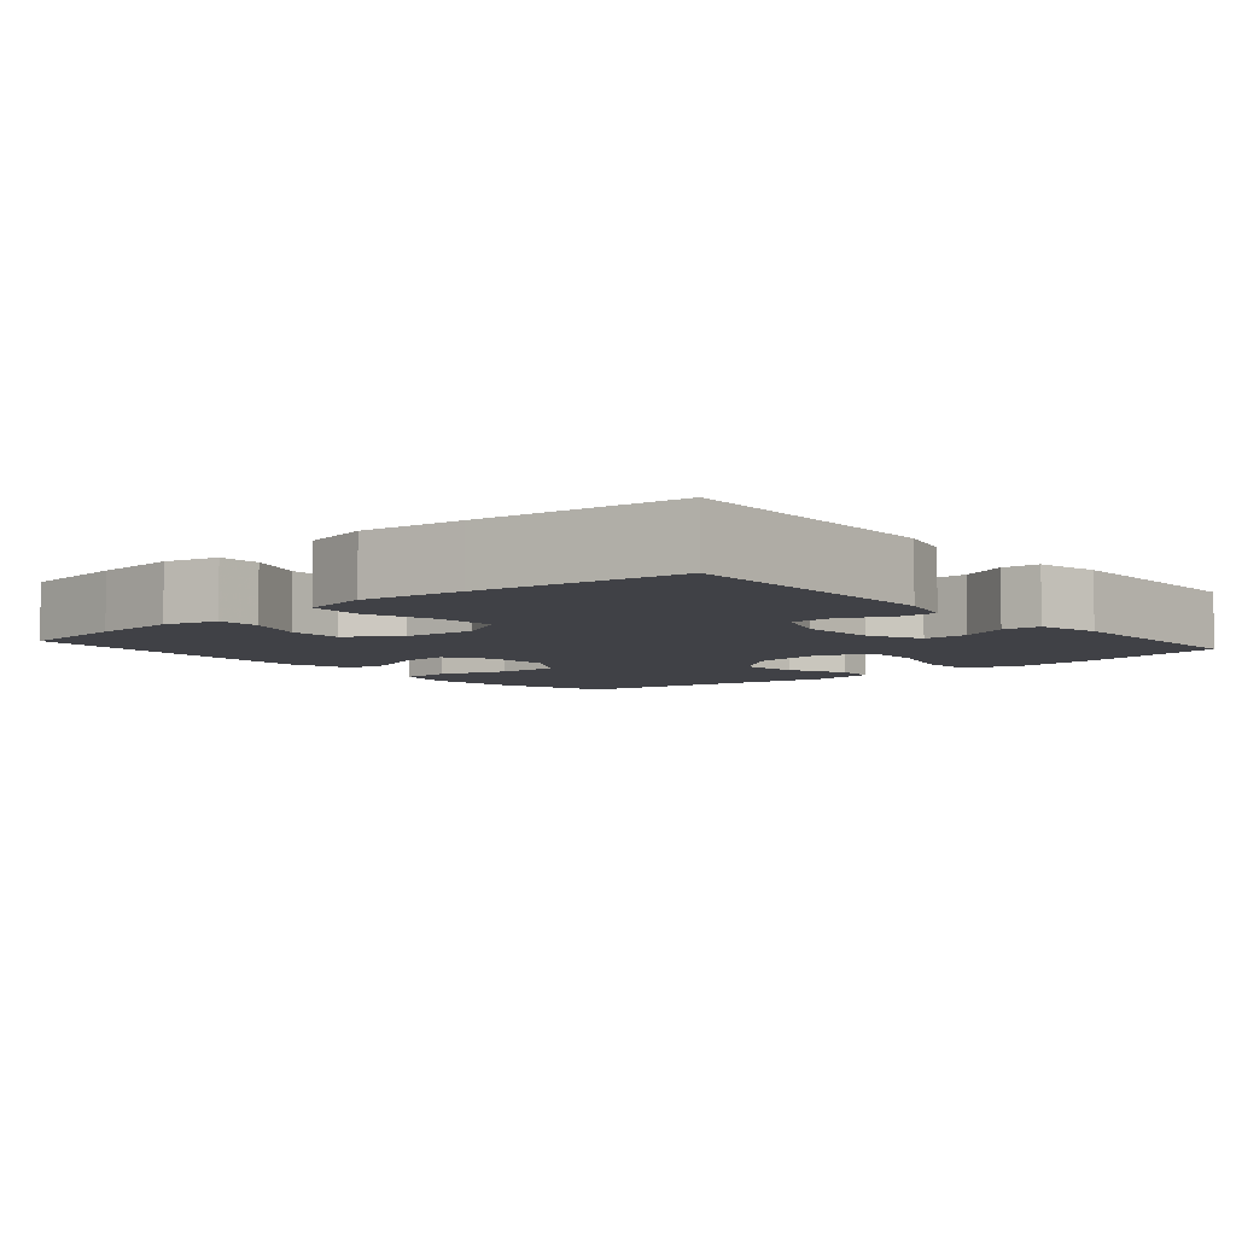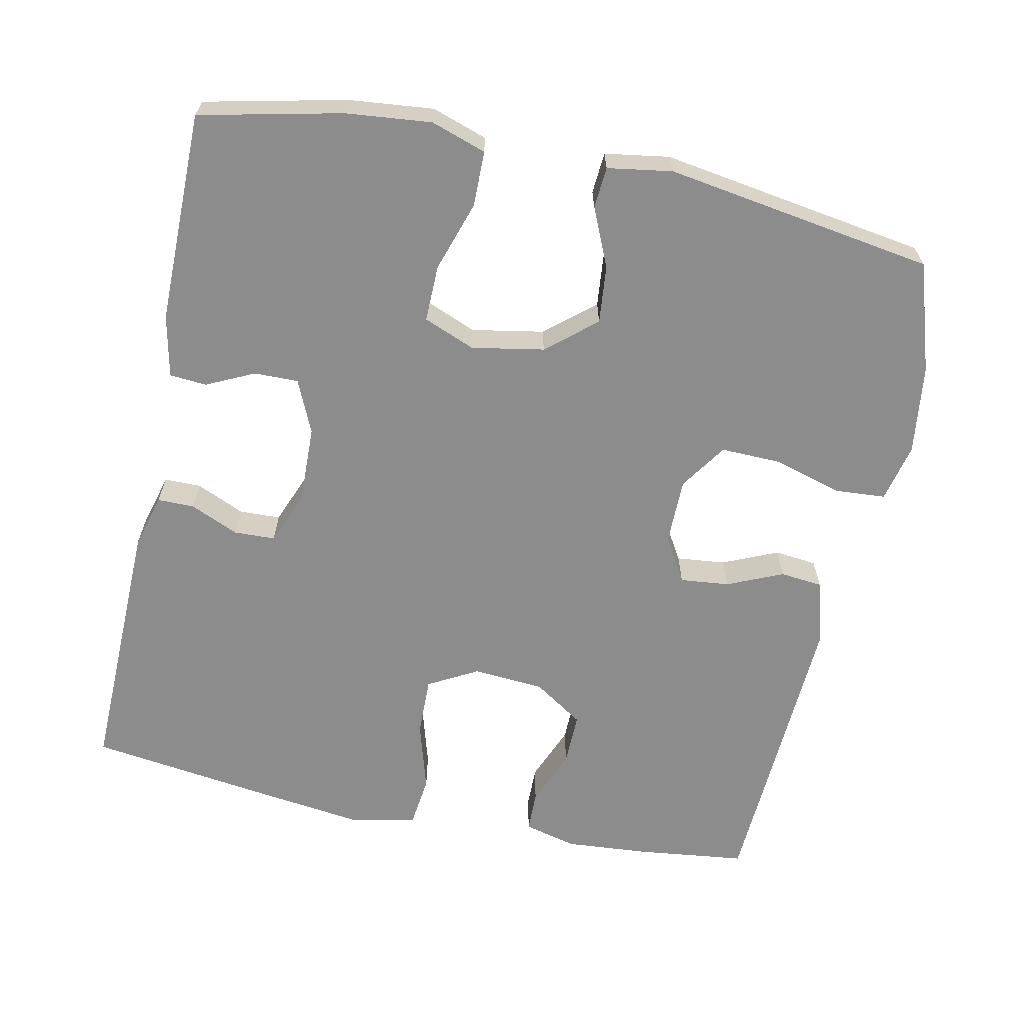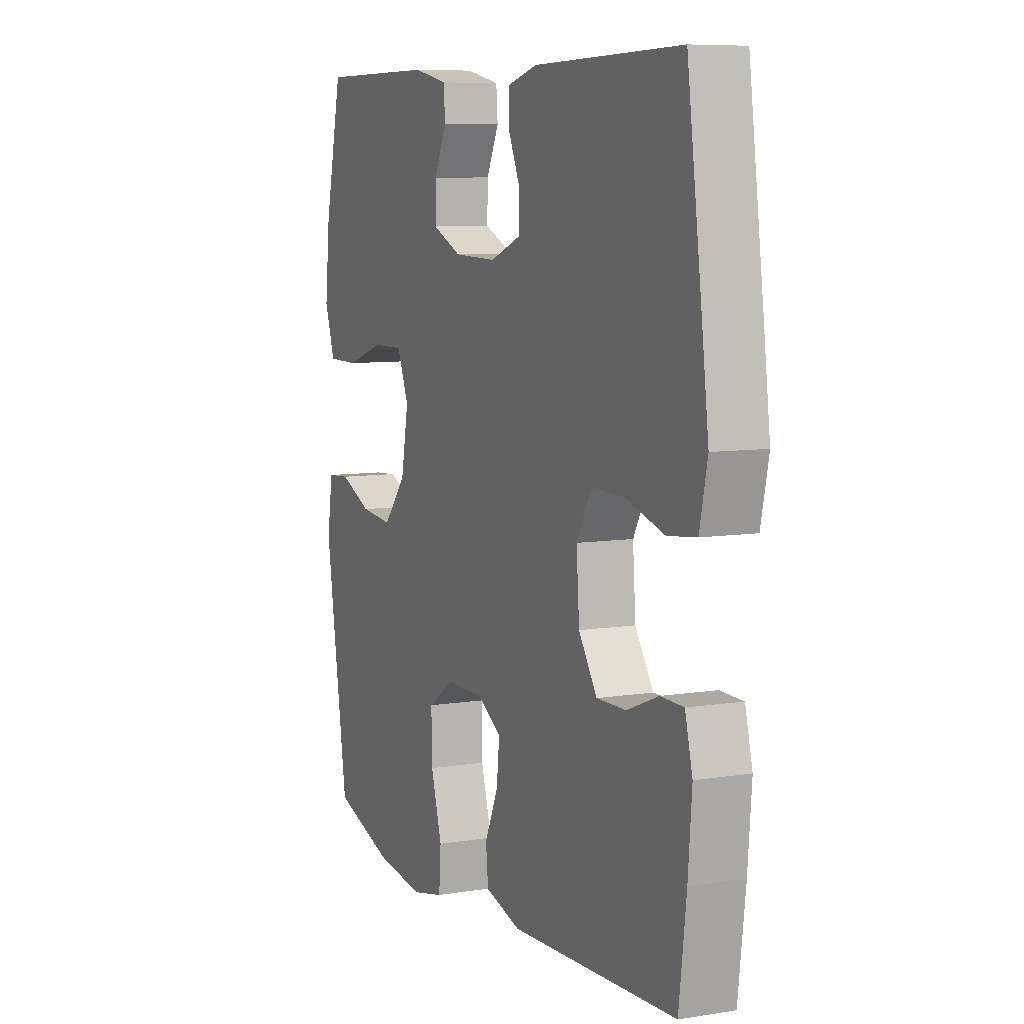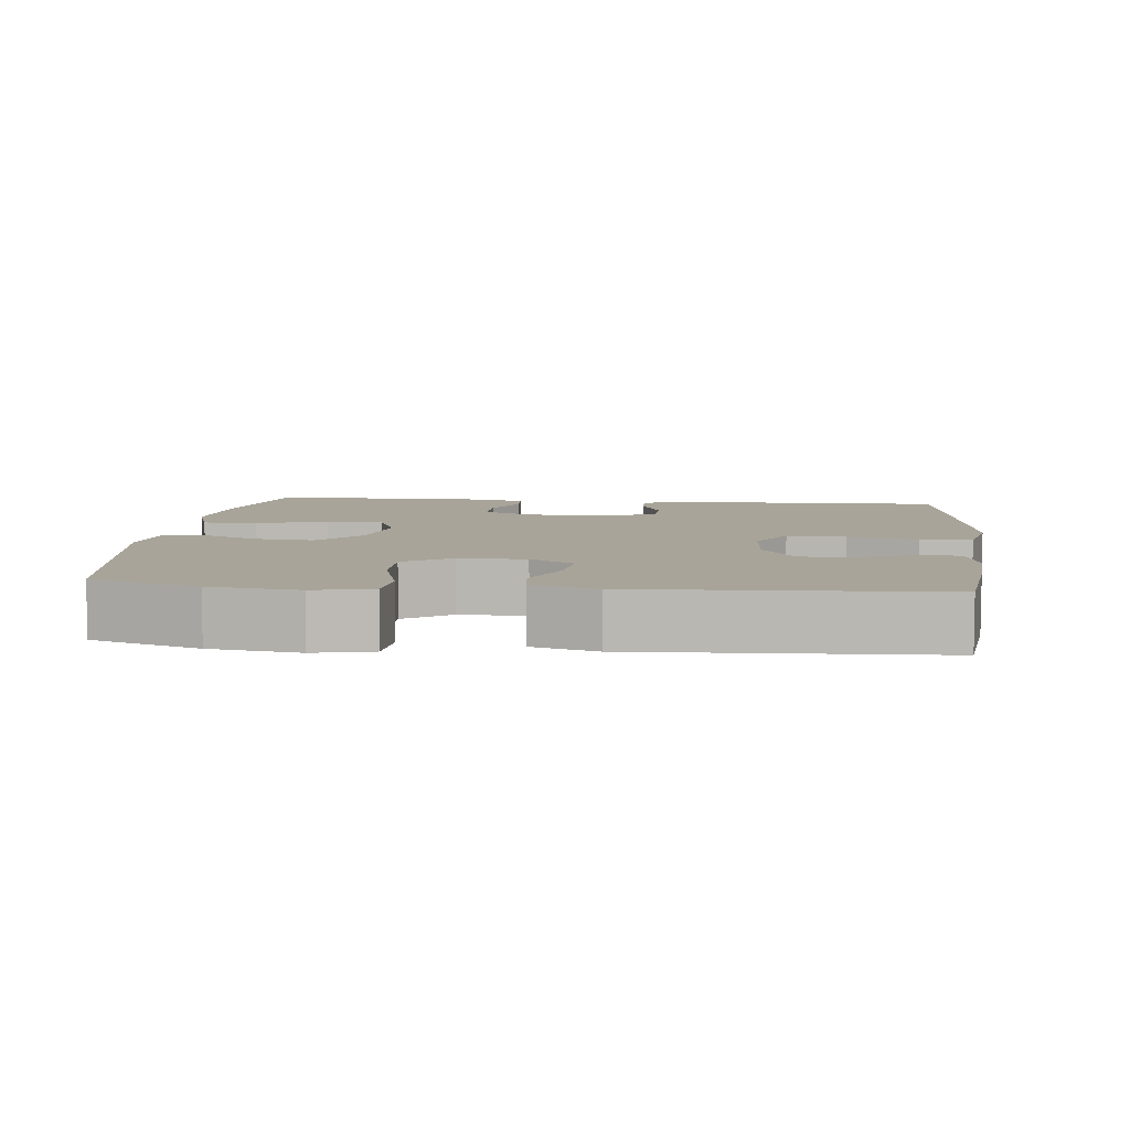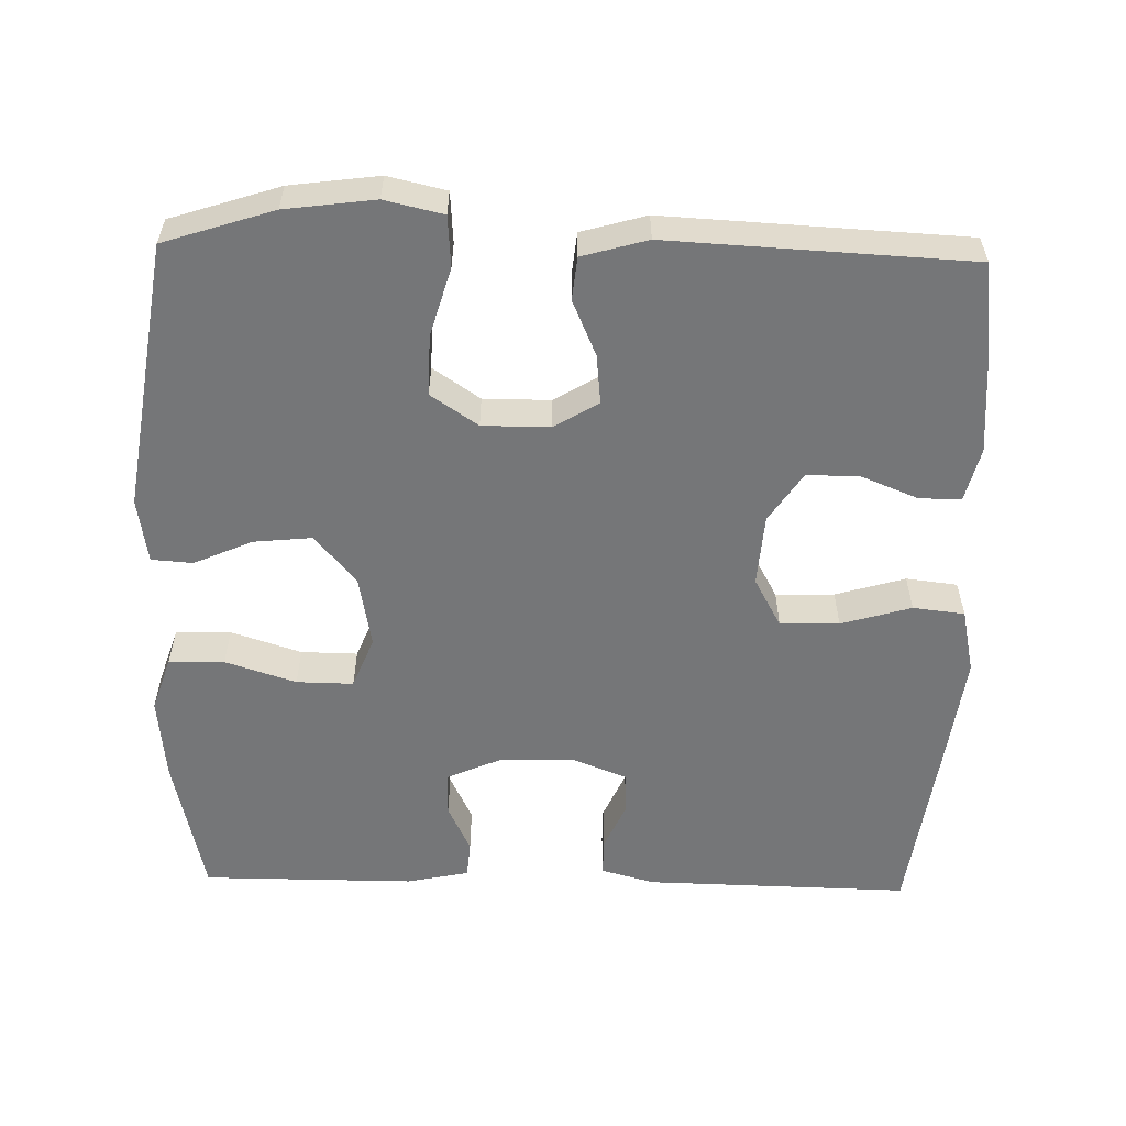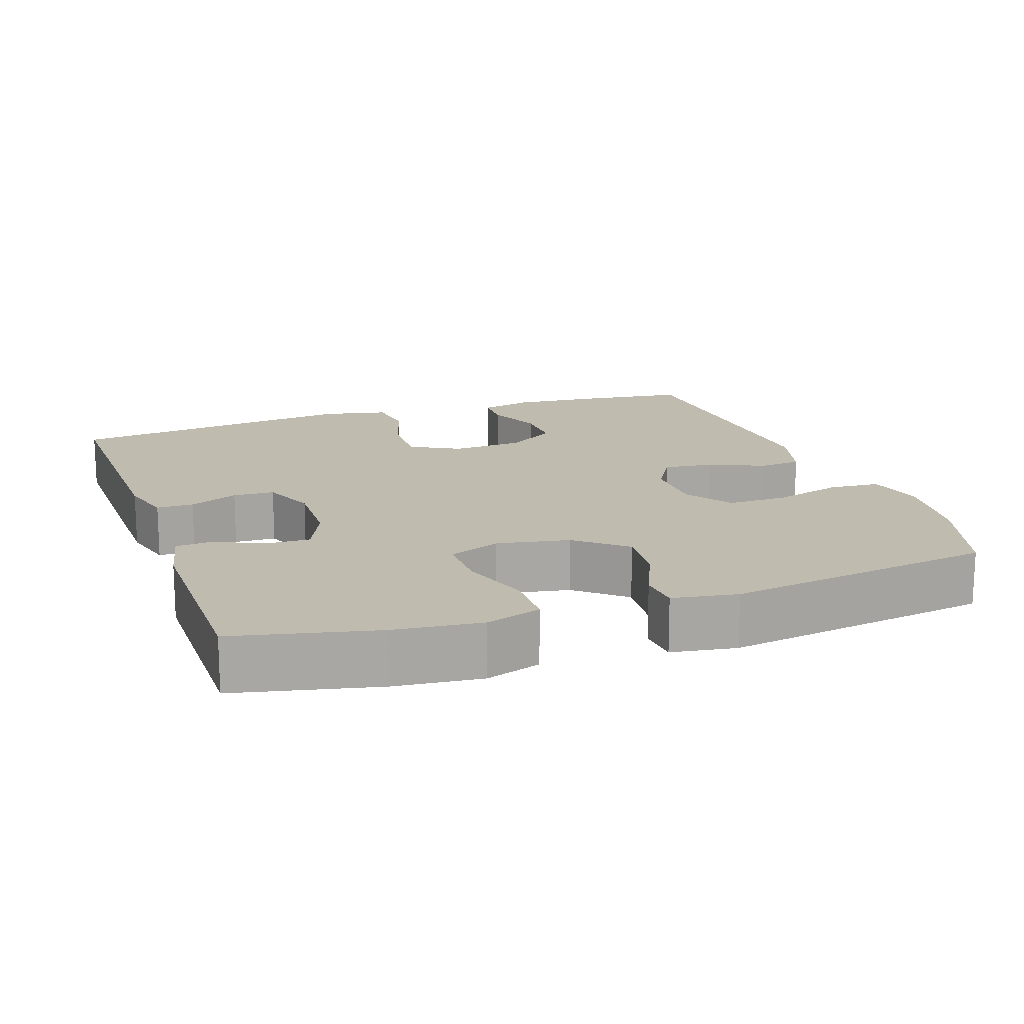
<metadata>
{"format":"obj","ext":"obj","renderer":"f3d","projection":"perspective","resolution":1024,"background":"white","views":[{"elev":-6.0,"azim":-49.2,"up":"+Y"},{"elev":-64.3,"azim":78.1,"up":"+Y"},{"elev":8.0,"azim":-114.1,"up":"+Z"},{"elev":7.1,"azim":-173.8,"up":"+Y"},{"elev":-56.8,"azim":178.6,"up":"+Y"},{"elev":15.9,"azim":70.8,"up":"+Y"}]}
</metadata>
<code>
v -0.5 0.07 0.5
v -0.141 0.07 0.493
v -0.068 0.07 0.473
v -0.068 0.07 0.423
v -0.097 0.07 0.357
v -0.095 0.07 0.301
v -0.021 0.07 0.272
v 0.083 0.07 0.275
v 0.155 0.07 0.307
v 0.154 0.07 0.367
v 0.123 0.07 0.432
v 0.127 0.07 0.482
v 0.211 0.07 0.5
v 0.5 0.07 0.5
v 0.543 0.07 0.308
v 0.555 0.07 0.192
v 0.53 0.07 0.117
v 0.455 0.07 0.116
v 0.359 0.07 0.147
v 0.282 0.07 0.148
v 0.254 0.07 0.078
v 0.272 0.07 -0.02
v 0.328 0.07 -0.086
v 0.407 0.07 -0.078
v 0.486 0.07 -0.043
v 0.542 0.07 -0.047
v 0.556 0.07 -0.135
v 0.5 0.07 -0.5
v 0.352 0.07 -0.548
v 0.231 0.07 -0.564
v 0.152 0.07 -0.546
v 0.147 0.07 -0.477
v 0.174 0.07 -0.384
v 0.176 0.07 -0.302
v 0.112 0.07 -0.259
v 0.021 0.07 -0.259
v -0.039 0.07 -0.295
v -0.032 0.07 -0.362
v 0.001 0.07 -0.437
v -0.005 0.07 -0.495
v -0.093 0.07 -0.52
v -0.5 0.07 -0.5
v -0.518 0.07 -0.352
v -0.527 0.07 -0.238
v -0.509 0.07 -0.166
v -0.453 0.07 -0.165
v -0.376 0.07 -0.196
v -0.304 0.07 -0.197
v -0.259 0.07 -0.129
v -0.252 0.07 -0.032
v -0.289 0.07 0.035
v -0.369 0.07 0.033
v -0.464 0.07 0.005
v -0.534 0.07 0.013
v -0.553 0.07 0.101
v -0.536 0.07 0.234
v -0.5 0 0.5
v -0.141 0 0.493
v -0.068 0 0.473
v -0.068 0 0.423
v -0.097 0 0.357
v -0.095 0 0.301
v -0.021 0 0.272
v 0.083 0 0.275
v 0.155 0 0.307
v 0.154 0 0.367
v 0.123 0 0.432
v 0.127 0 0.482
v 0.211 0 0.5
v 0.5 0 0.5
v 0.543 0 0.308
v 0.555 0 0.192
v 0.53 0 0.117
v 0.455 0 0.116
v 0.359 0 0.147
v 0.282 0 0.148
v 0.254 0 0.078
v 0.272 0 -0.02
v 0.328 0 -0.086
v 0.407 0 -0.078
v 0.486 0 -0.043
v 0.542 0 -0.047
v 0.556 0 -0.135
v 0.5 0 -0.5
v 0.352 0 -0.548
v 0.231 0 -0.564
v 0.152 0 -0.546
v 0.147 0 -0.477
v 0.174 0 -0.384
v 0.176 0 -0.302
v 0.112 0 -0.259
v 0.021 0 -0.259
v -0.039 0 -0.295
v -0.032 0 -0.362
v 0.001 0 -0.437
v -0.005 0 -0.495
v -0.093 0 -0.52
v -0.5 0 -0.5
v -0.518 0 -0.352
v -0.527 0 -0.238
v -0.509 0 -0.166
v -0.453 0 -0.165
v -0.376 0 -0.196
v -0.304 0 -0.197
v -0.259 0 -0.129
v -0.252 0 -0.032
v -0.289 0 0.035
v -0.369 0 0.033
v -0.464 0 0.005
v -0.534 0 0.013
v -0.553 0 0.101
v -0.536 0 0.234
f 52 53 54 55
f 51 52 55 56
f 44 45 46 47
f 44 47 48
f 43 44 48
f 42 43 48
f 41 42 48 49
f 38 39 40 41
f 37 38 41 49
f 30 31 32 33
f 30 33 34
f 29 30 34
f 28 29 34
f 27 28 34 35
f 24 25 26 27
f 23 24 27 35
f 16 17 18 19
f 16 19 20
f 15 16 20
f 14 15 20
f 13 14 20
f 10 11 12 13
f 9 10 13 20
f 8 9 20 21
f 2 3 4 5
f 2 5 6
f 51 56 1 2
f 50 51 2 6
f 36 37 49 50
f 36 50 6 7
f 22 23 35 36
f 21 22 36
f 7 8 21 36
f 111 110 109 108
f 112 111 108 107
f 103 102 101 100
f 104 103 100
f 104 100 99
f 104 99 98
f 105 104 98 97
f 97 96 95 94
f 105 97 94 93
f 89 88 87 86
f 90 89 86
f 90 86 85
f 90 85 84
f 91 90 84 83
f 83 82 81 80
f 91 83 80 79
f 75 74 73 72
f 76 75 72
f 76 72 71
f 76 71 70
f 76 70 69
f 69 68 67 66
f 76 69 66 65
f 77 76 65 64
f 61 60 59 58
f 62 61 58
f 58 57 112 107
f 62 58 107 106
f 106 105 93 92
f 63 62 106 92
f 92 91 79 78
f 92 78 77
f 92 77 64 63
f 1 57 58 2
f 2 58 59 3
f 3 59 60 4
f 4 60 61 5
f 5 61 62 6
f 6 62 63 7
f 7 63 64 8
f 8 64 65 9
f 9 65 66 10
f 10 66 67 11
f 11 67 68 12
f 12 68 69 13
f 13 69 70 14
f 14 70 71 15
f 15 71 72 16
f 16 72 73 17
f 17 73 74 18
f 18 74 75 19
f 19 75 76 20
f 20 76 77 21
f 21 77 78 22
f 22 78 79 23
f 23 79 80 24
f 24 80 81 25
f 25 81 82 26
f 26 82 83 27
f 27 83 84 28
f 28 84 85 29
f 29 85 86 30
f 30 86 87 31
f 31 87 88 32
f 32 88 89 33
f 33 89 90 34
f 34 90 91 35
f 35 91 92 36
f 36 92 93 37
f 37 93 94 38
f 38 94 95 39
f 39 95 96 40
f 40 96 97 41
f 41 97 98 42
f 42 98 99 43
f 43 99 100 44
f 44 100 101 45
f 45 101 102 46
f 46 102 103 47
f 47 103 104 48
f 48 104 105 49
f 49 105 106 50
f 50 106 107 51
f 51 107 108 52
f 52 108 109 53
f 53 109 110 54
f 54 110 111 55
f 55 111 112 56
f 56 112 57 1

</code>
